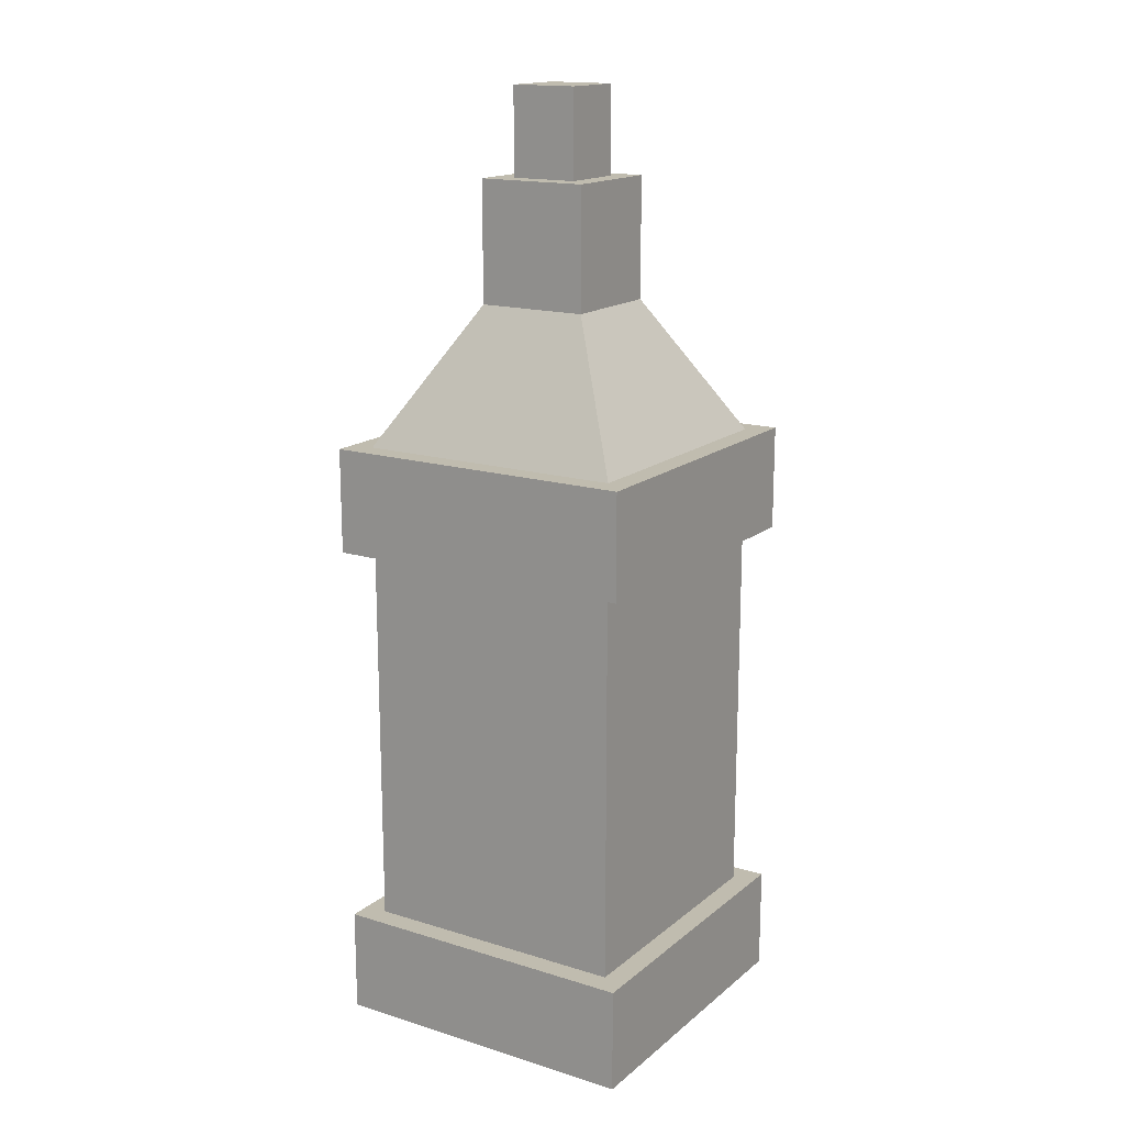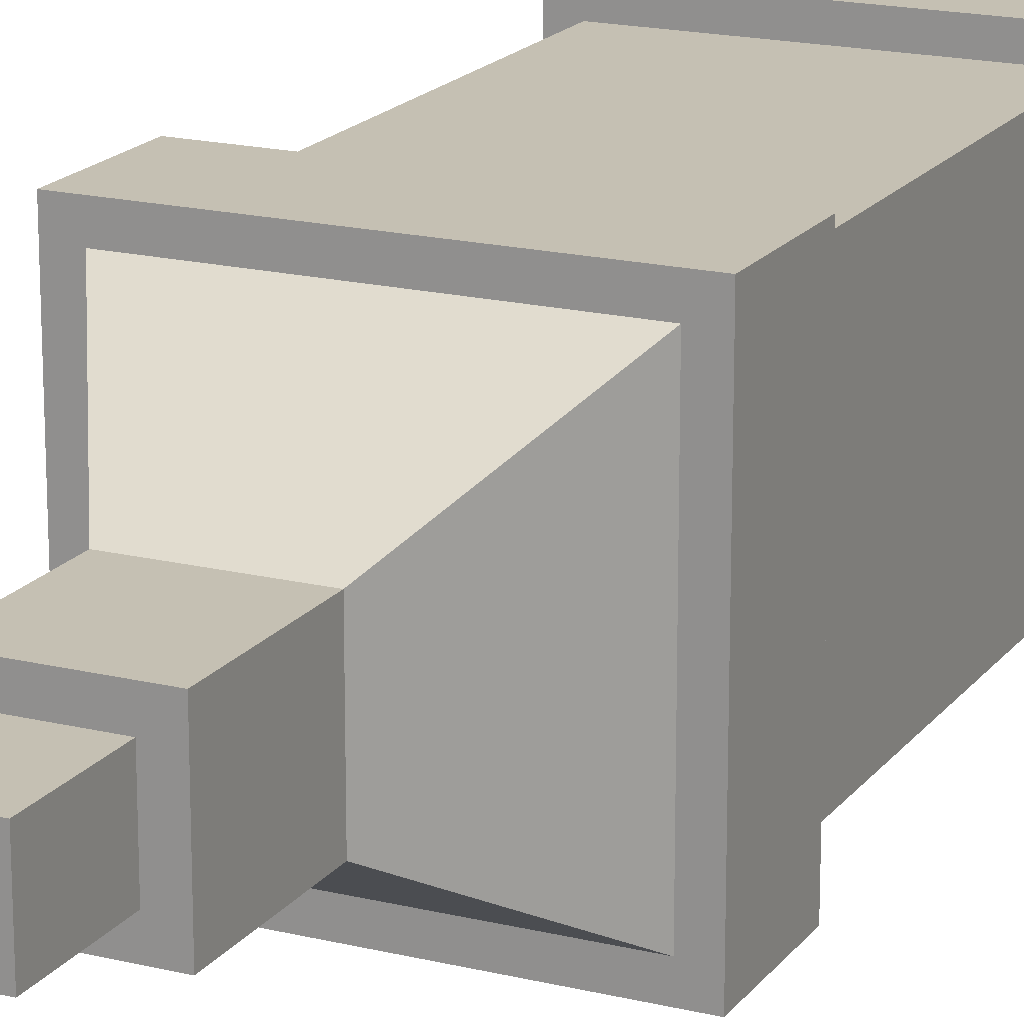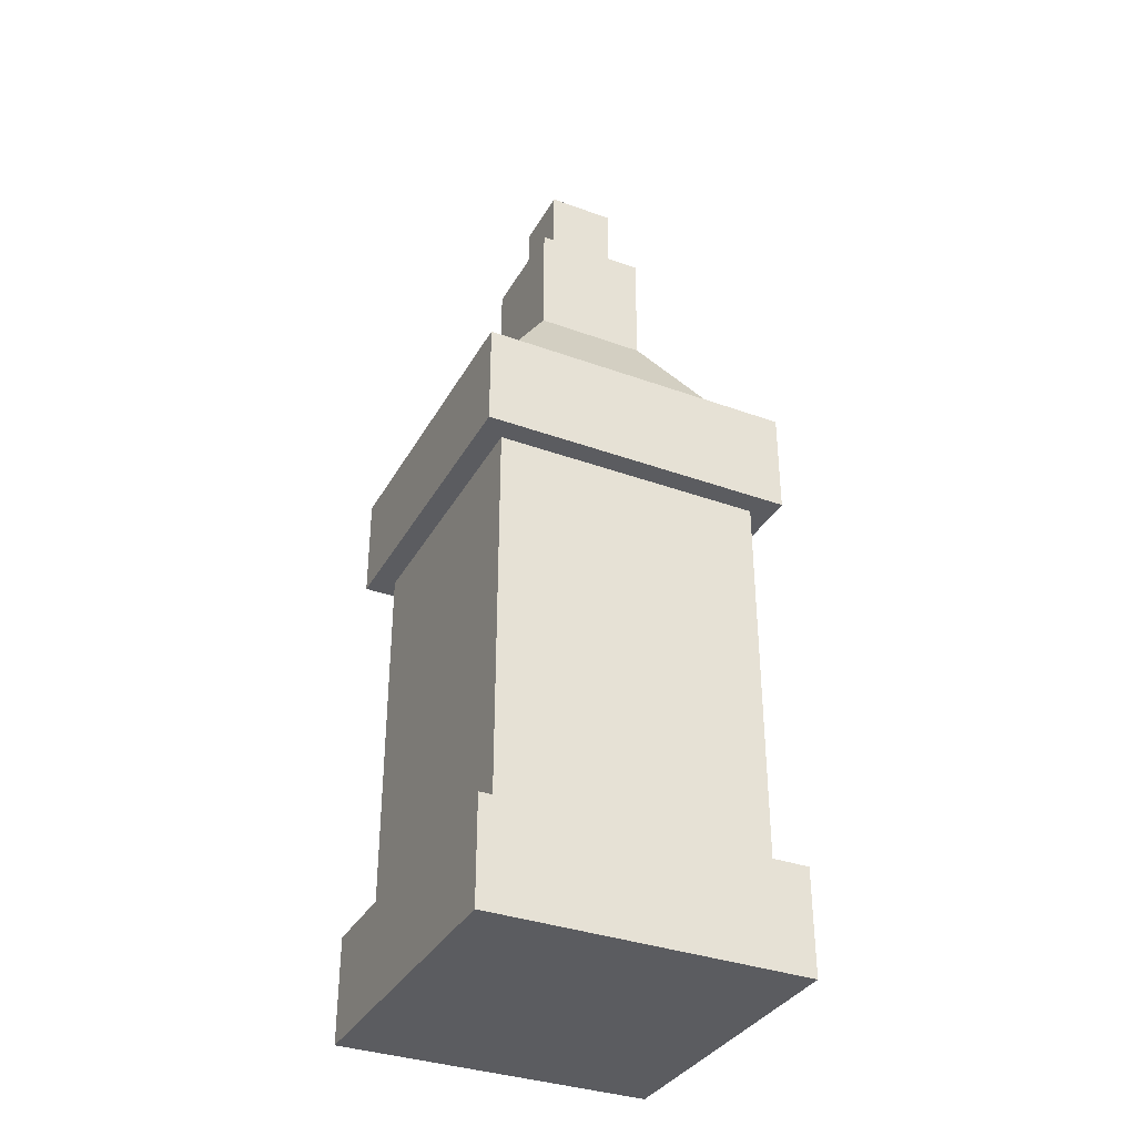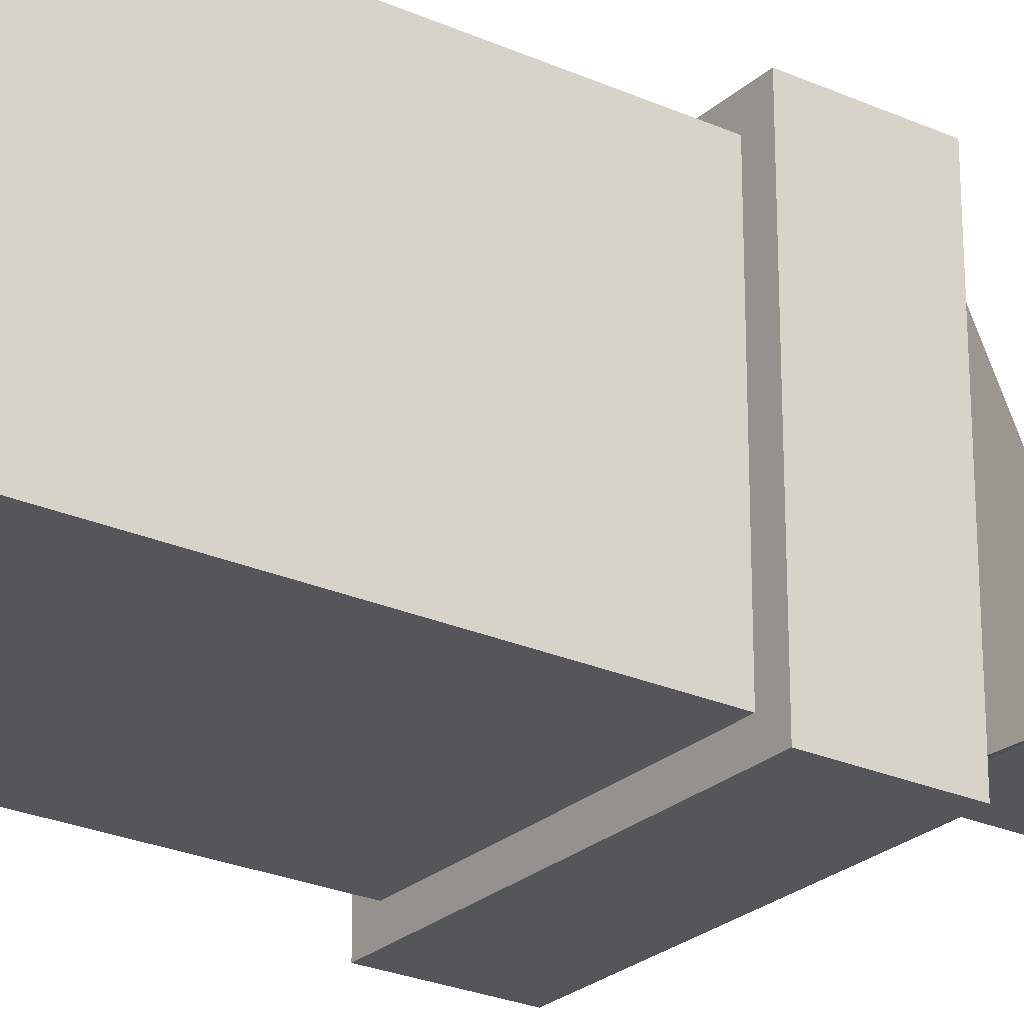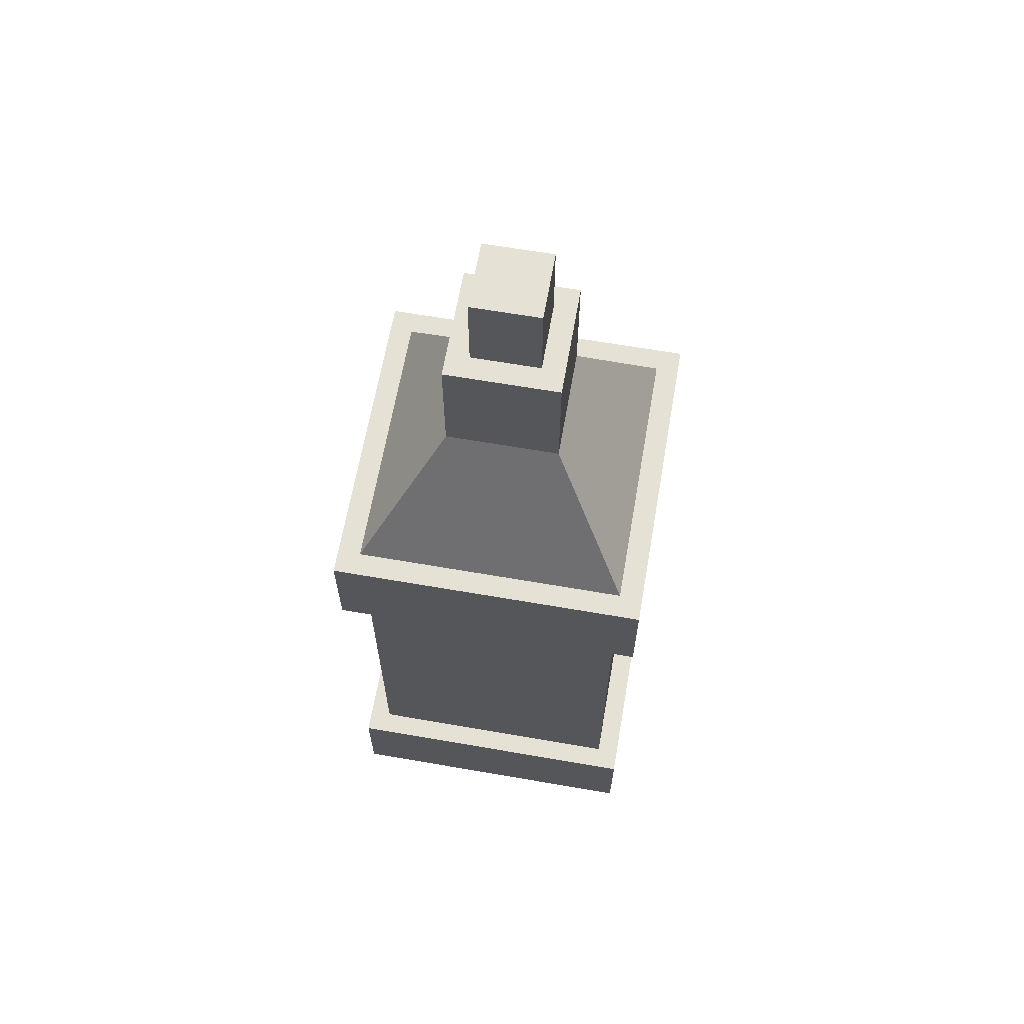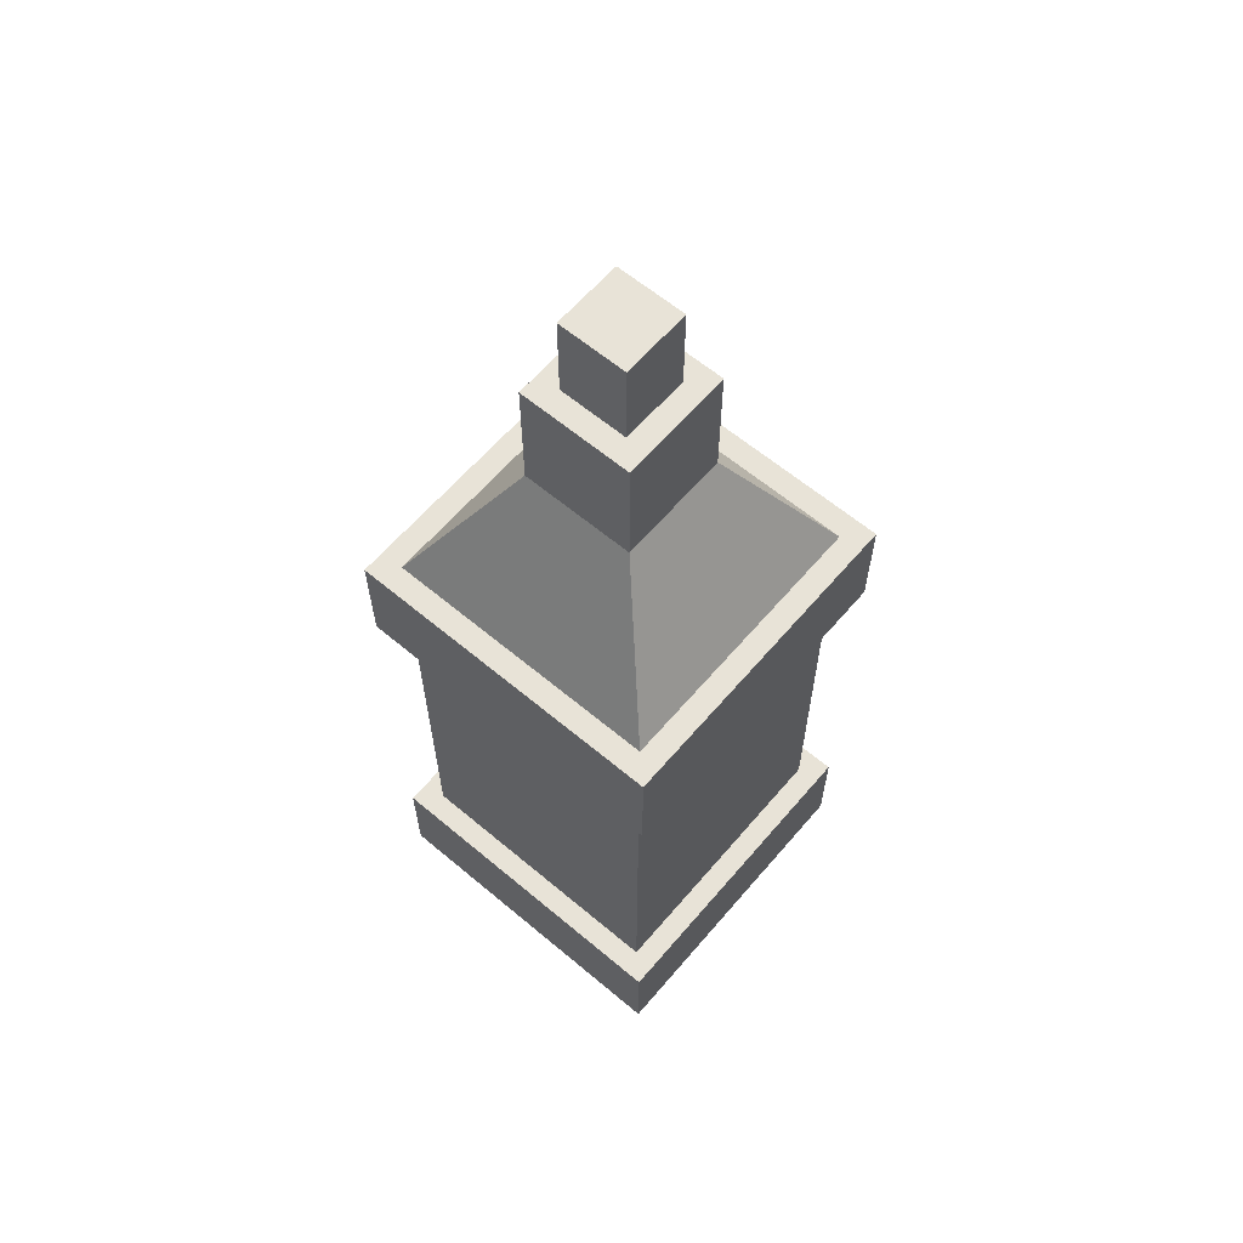
<metadata>
{"format":"obj","ext":"obj","renderer":"f3d","projection":"perspective","resolution":1024,"background":"white","views":[{"elev":16.3,"azim":32.4,"up":"+Y"},{"elev":18.1,"azim":-154.6,"up":"+Z"},{"elev":-34.9,"azim":-115.8,"up":"+Y"},{"elev":-25.2,"azim":54.2,"up":"+Z"},{"elev":64.5,"azim":99.9,"up":"+Y"},{"elev":62.2,"azim":130.4,"up":"+Y"}]}
</metadata>
<code>
v -10.57 10.14 10.57
v 10.57 10.14 10.57
v -10.57 10.14 -10.57
v 10.57 10.14 -10.57
v -4.359 20.86 4.359
v 4.359 20.86 4.359
v 4.359 20.86 -4.359
v -4.359 20.86 -4.359
v -4.359 30.32 4.359
v 4.359 30.32 4.359
v 4.359 30.32 -4.359
v -4.359 30.32 -4.359
v -2.631 30.32 2.631
v 2.631 30.32 2.631
v 2.631 30.32 -2.631
v -2.631 30.32 -2.631
v -2.631 37.13 2.631
v 2.631 37.13 2.631
v 2.631 37.13 -2.631
v -2.631 37.13 -2.631
v -1.203 37.13 1.203
v 1.203 37.13 1.203
v 1.203 37.13 -1.203
v -1.203 37.13 -1.203
v 10.57 1.918 10.57
v -10.57 1.918 10.57
v -10.57 1.918 -10.57
v 10.57 1.918 -10.57
v 10.57 -28.91 10.57
v -10.57 -28.91 10.57
v -10.57 -28.91 -10.57
v 10.57 -28.91 -10.57
v -12.35 -37.13 12.35
v 12.35 -37.13 12.35
v 12.35 -28.91 12.35
v -12.35 -28.91 12.35
v -12.35 -28.91 -12.35
v 12.35 -28.91 -12.35
v 12.35 -37.13 -12.35
v -12.35 -37.13 -12.35
v 12.35 1.918 12.35
v -12.35 1.918 12.35
v 12.35 10.14 12.35
v -12.35 10.14 12.35
v -12.35 1.918 -12.35
v -12.35 10.14 -12.35
v 12.35 10.14 -12.35
v 12.35 1.918 -12.35
v -8.613 -26.63 10.57
v -8.613 -0.3619 10.57
v 8.613 -26.63 10.57
v 8.613 -0.3619 10.57
f 33 34 35 36
f 21 22 23 24
f 37 38 39 40
f 34 39 38 35
f 40 33 36 37
f 1 2 6 5
f 2 4 7 6
f 4 3 8 7
f 3 1 5 8
f 5 6 10 9
f 6 7 11 10
f 7 8 12 11
f 8 5 9 12
f 9 10 14 13
f 10 11 15 14
f 11 12 16 15
f 12 9 13 16
f 13 14 18 17
f 14 15 19 18
f 15 16 20 19
f 16 13 17 20
f 17 18 22 21
f 18 19 23 22
f 19 20 24 23
f 20 17 21 24
f 42 41 43 44
f 45 42 44 46
f 46 47 48 45
f 41 48 47 43
f 50 49 51 52
f 31 30 26 27
f 32 31 27 28
f 25 29 32 28
f 29 30 36 35
f 31 32 38 37
f 32 29 35 38
f 39 34 33 40
f 30 31 37 36
f 26 25 41 42
f 2 1 44 43
f 27 26 42 45
f 1 3 46 44
f 3 4 47 46
f 28 27 45 48
f 25 28 48 41
f 4 2 43 47
f 26 30 49 50
f 30 29 51 49
f 29 25 52 51
f 25 26 50 52

</code>
